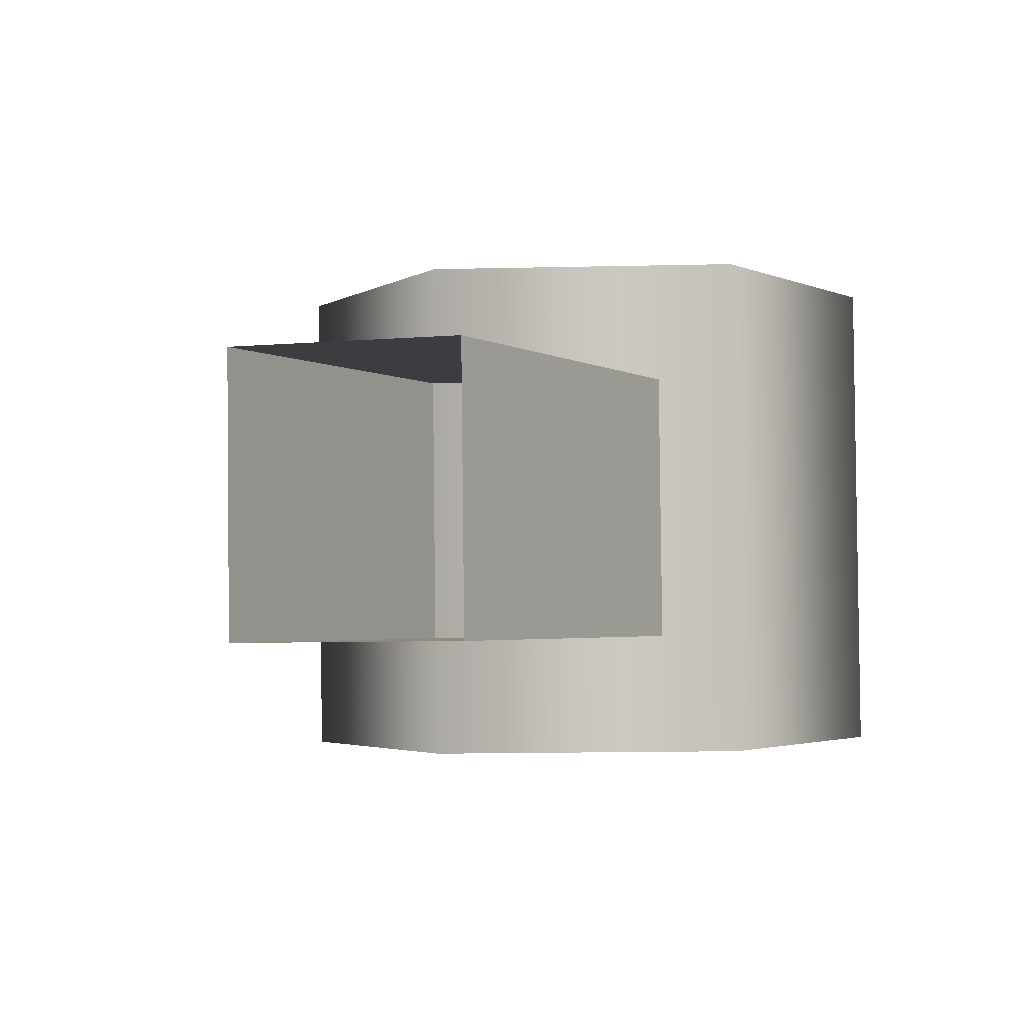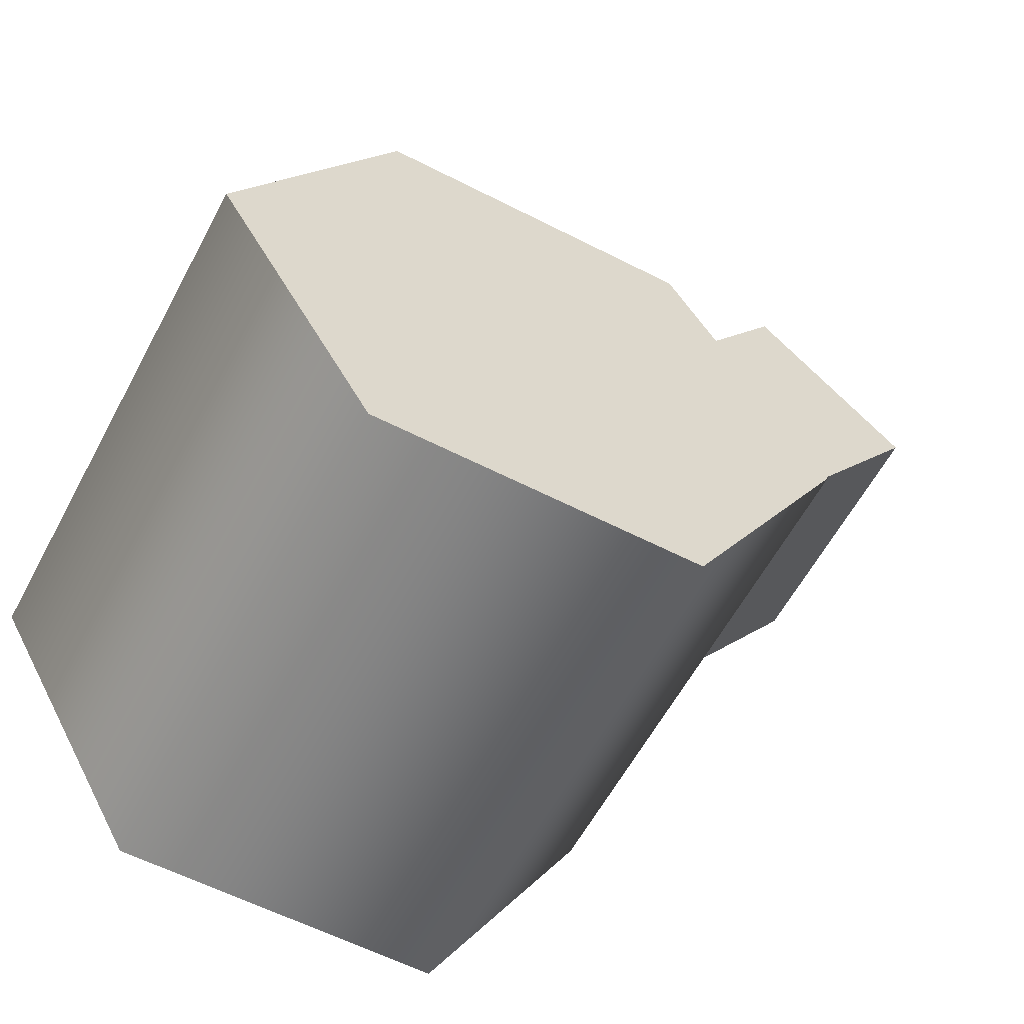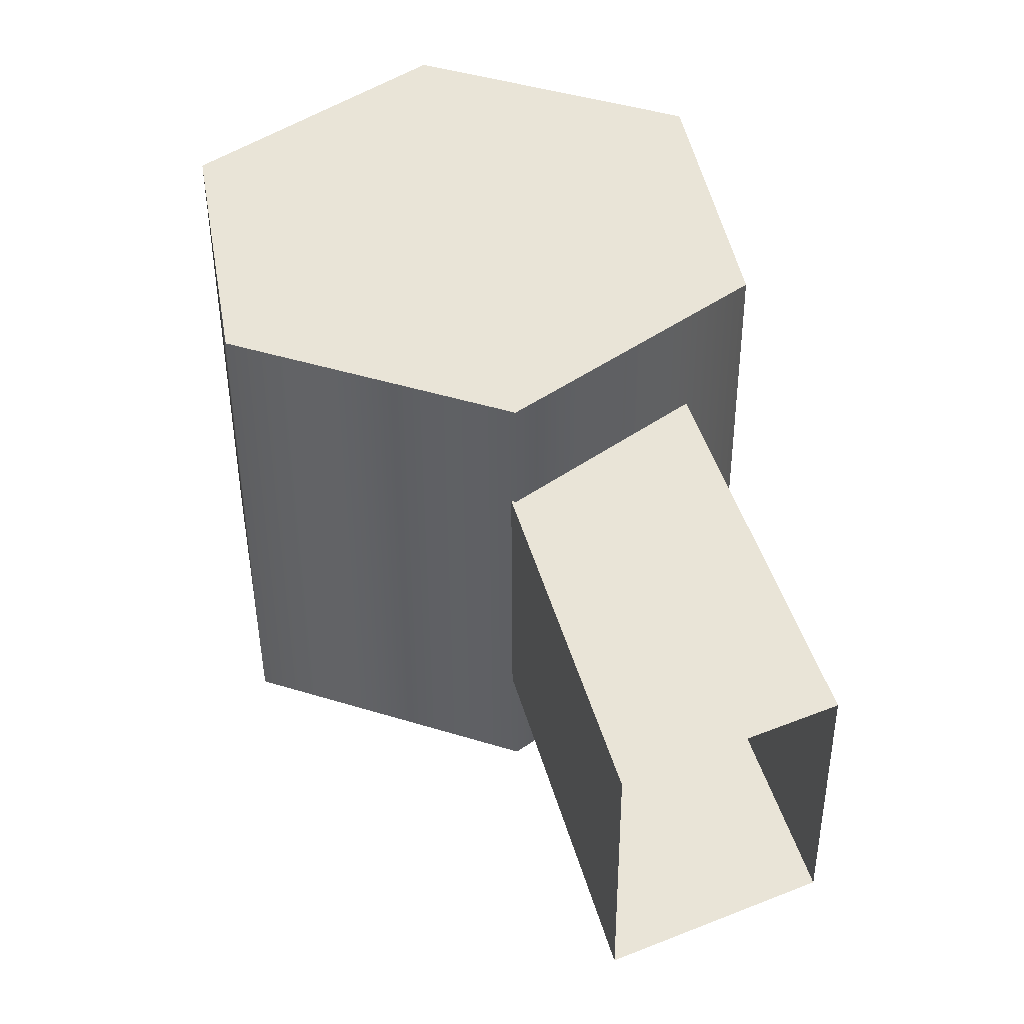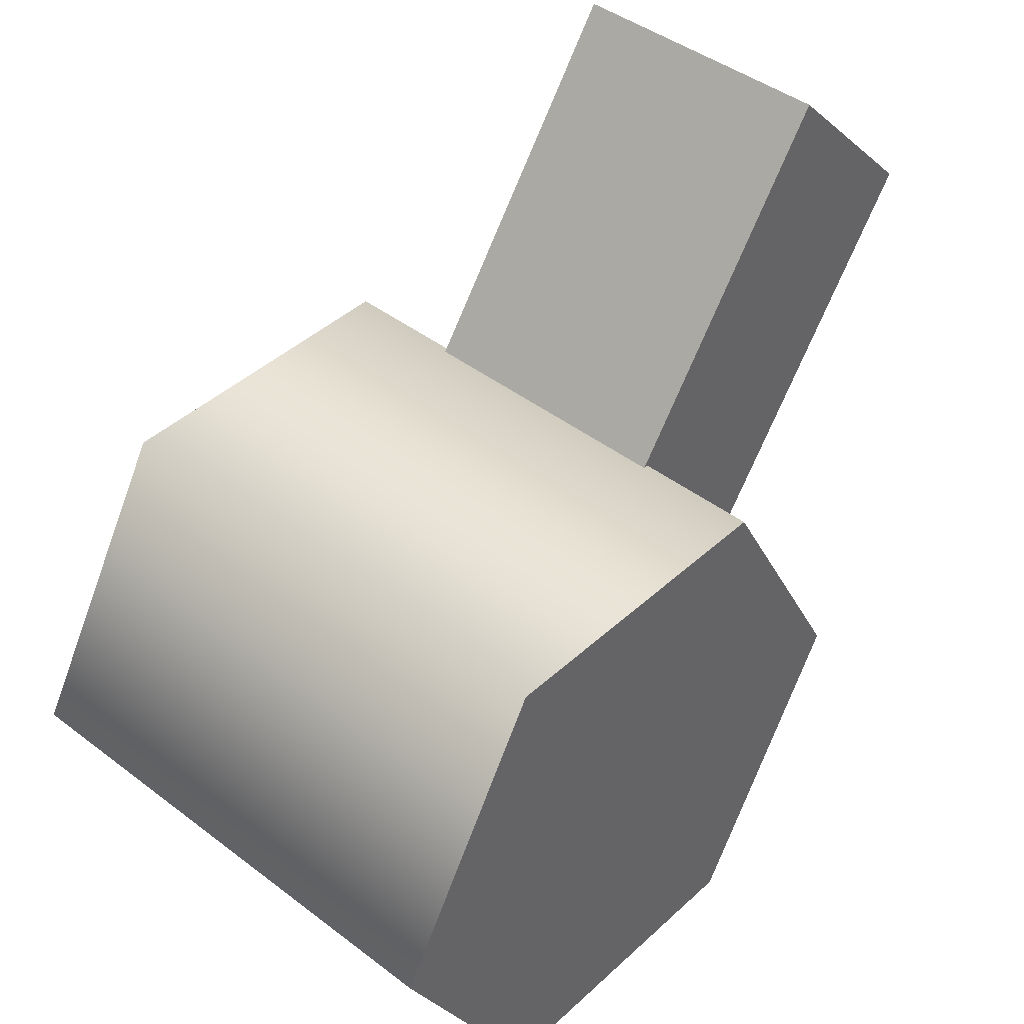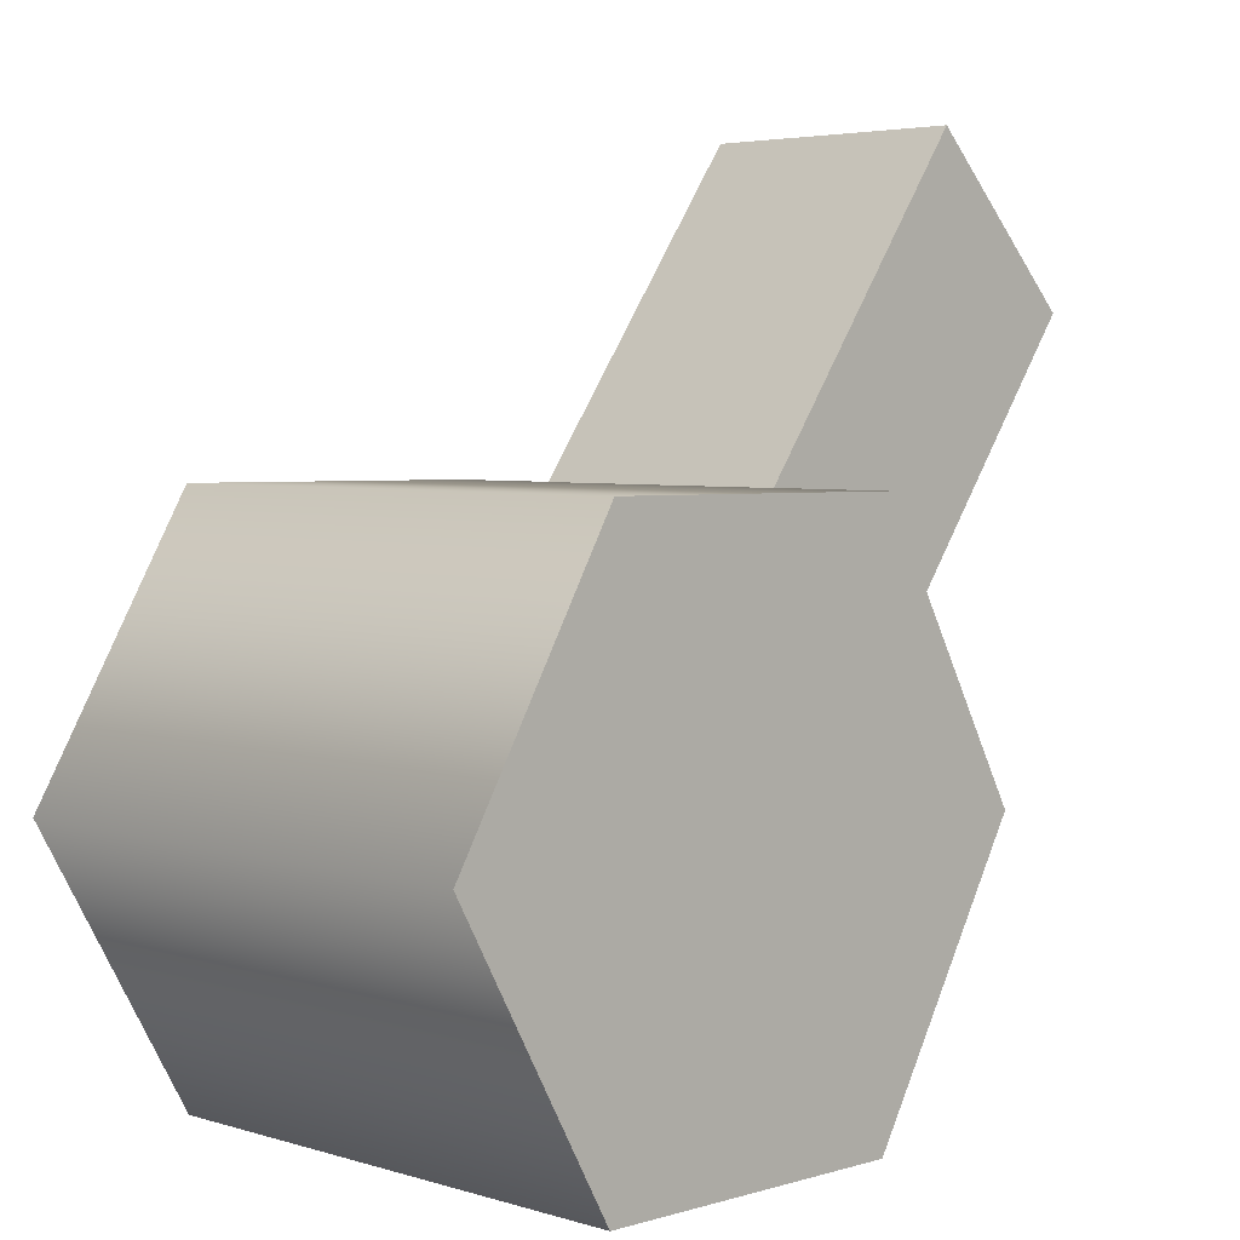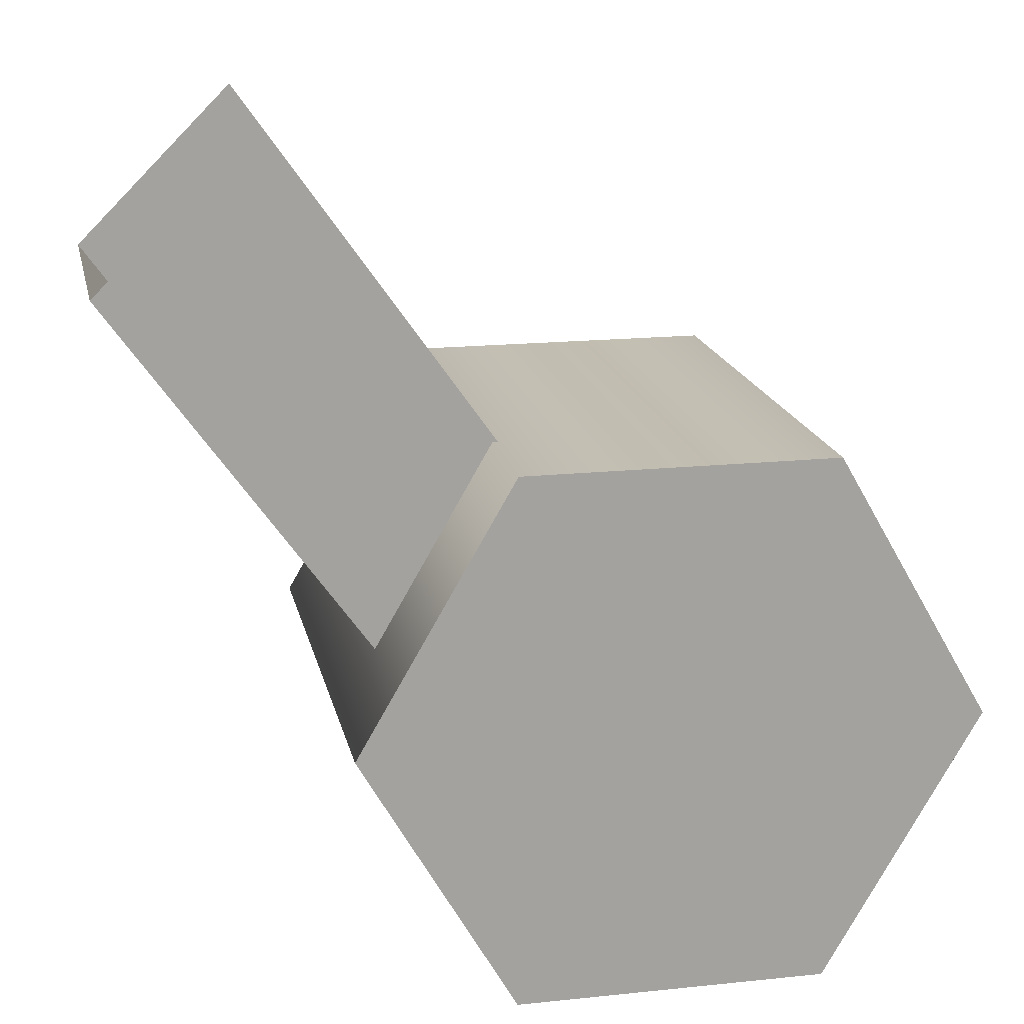
<metadata>
{"format":"obj","ext":"obj","renderer":"f3d","projection":"perspective","resolution":1024,"background":"white","views":[{"elev":-3.0,"azim":-117.8,"up":"+Z"},{"elev":-59.5,"azim":152.2,"up":"+Y"},{"elev":43.2,"azim":-160.0,"up":"+Z"},{"elev":41.8,"azim":132.3,"up":"+Y"},{"elev":3.2,"azim":134.8,"up":"+Y"},{"elev":18.1,"azim":-11.8,"up":"+Y"}]}
</metadata>
<code>
g SixLegs_15
v -0.01859 0.04439 -0.1027
v 0.1057 0.04399 -0.1028
v 0.1059 0.04641 0.1002
v -0.01847 0.04682 0.1002
v 0.1676 -0.06391 -0.1016
v 0.1677 -0.06148 0.1014
v 0.1051 -0.1714 -0.1002
v 0.1052 -0.169 0.1027
v -0.01932 -0.171 -0.1002
v -0.0192 -0.1686 0.1028
v -0.01932 -0.171 -0.1002
v -0.08115 -0.06309 -0.1014
v -0.08103 -0.06066 0.1016
v -0.0192 -0.1686 0.1028
v 0.1059 0.04641 0.1002
v 0.04336 -0.06107 0.1015
v -0.01847 0.04682 0.1002
v 0.1677 -0.06148 0.1014
v 0.1052 -0.169 0.1027
v -0.0192 -0.1686 0.1028
v -0.08103 -0.06066 0.1016
v 0.04324 -0.06349 -0.1015
v 0.1057 0.04399 -0.1028
v -0.01859 0.04439 -0.1027
v 0.1676 -0.06391 -0.1016
v 0.1051 -0.1714 -0.1002
v -0.01932 -0.171 -0.1002
v -0.08115 -0.06309 -0.1014
v -0.1044 0.1701 -0.05617
v -0.1677 0.1072 -0.05537
v -0.05564 -0.05015 -0.05357
v 0.00668 0.01175 -0.05436
v -0.1677 0.1072 -0.05537
v -0.1676 0.1085 0.0516
v -0.05551 -0.04887 0.05341
v -0.05564 -0.05015 -0.05357
v -0.1676 0.1085 0.0516
v -0.1043 0.1714 0.05081
v 0.006738 0.01303 0.05262
v -0.05551 -0.04887 0.05341
v -0.1043 0.1714 0.05081
v -0.1044 0.1701 -0.05617
v 0.00668 0.01175 -0.05436
v 0.006738 0.01303 0.05262
g SixLegs_15_0
f 3 2 1
f 4 3 1
f 6 5 2
f 3 6 2
f 8 7 5
f 6 8 5
f 10 9 7
f 8 10 7
f 13 12 11
f 14 13 11
f 4 1 12
f 13 4 12
f 17 16 15
f 15 16 18
f 18 16 19
f 19 16 20
f 20 16 21
f 21 16 17
f 24 23 22
f 23 25 22
f 25 26 22
f 26 27 22
f 27 28 22
f 28 24 22
f 31 30 29
f 32 31 29
f 35 34 33
f 36 35 33
f 39 38 37
f 40 39 37
f 43 42 41
f 44 43 41

</code>
